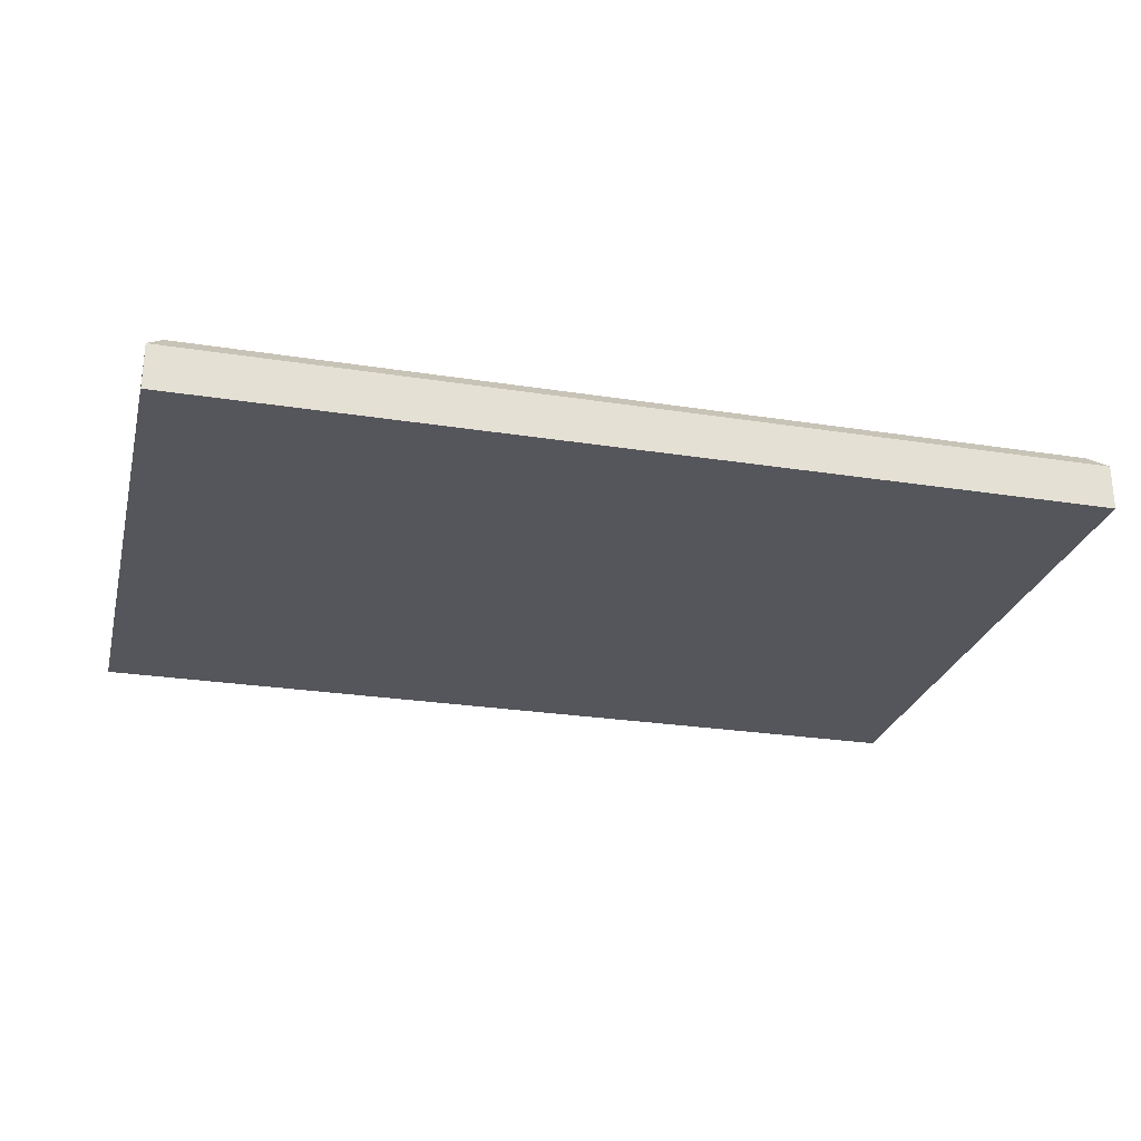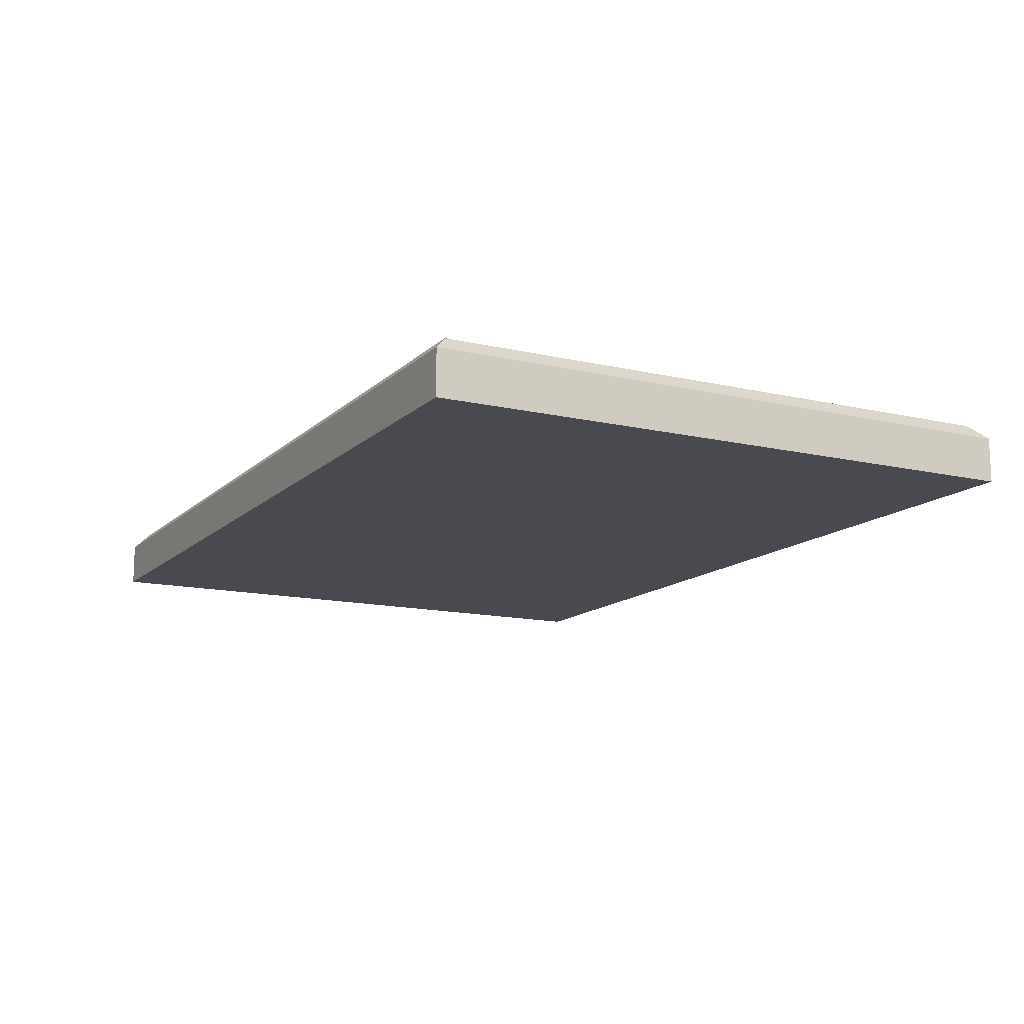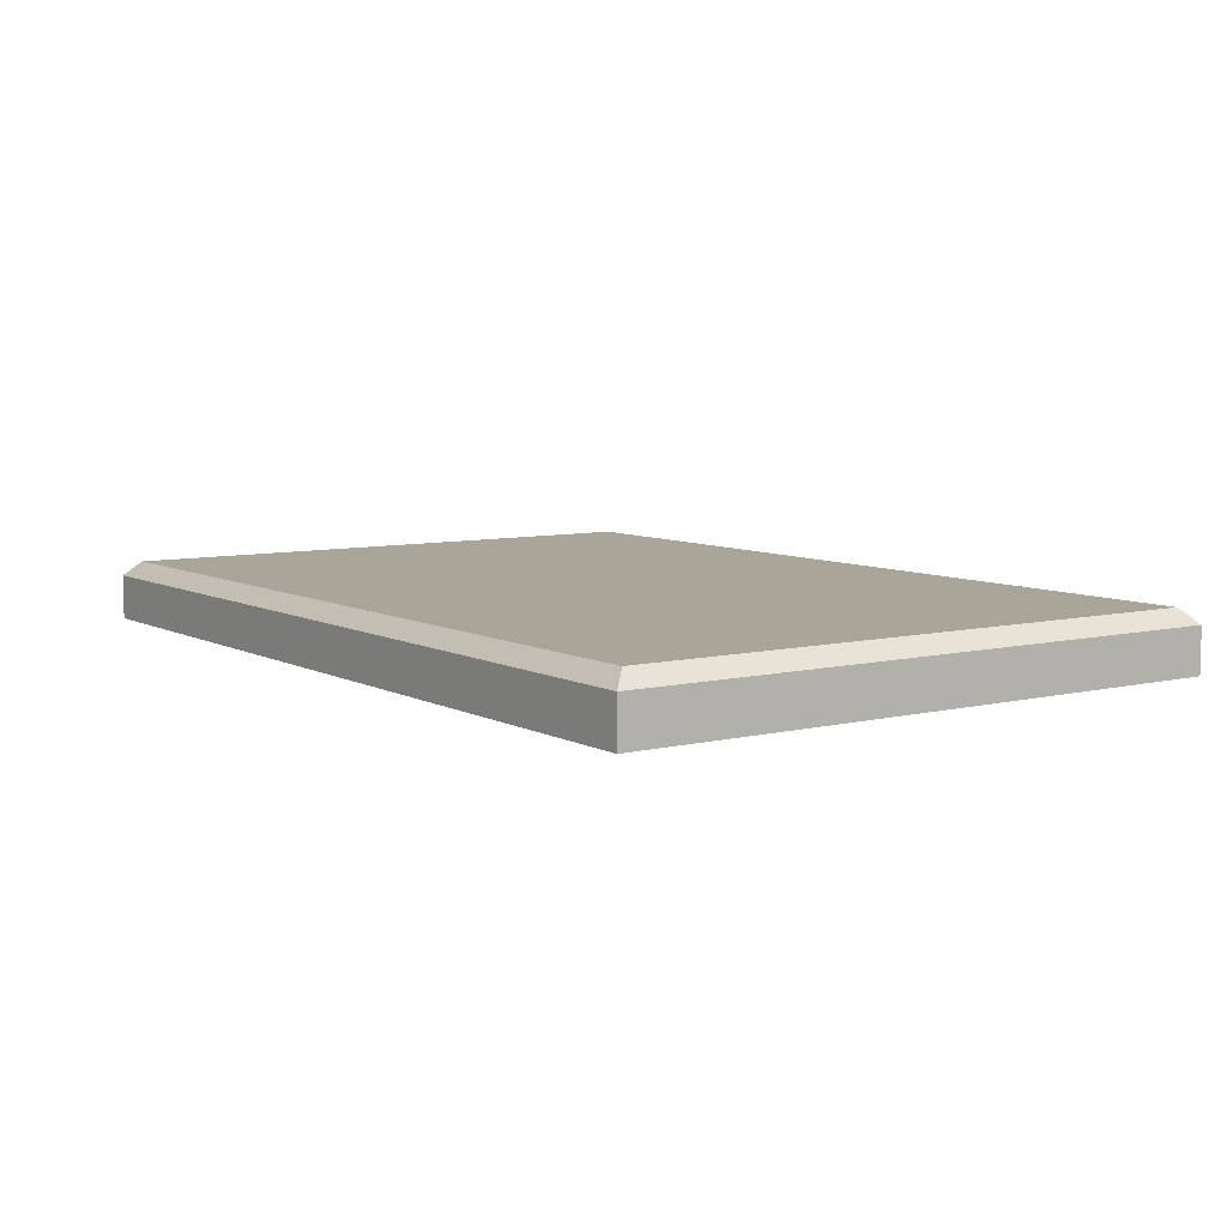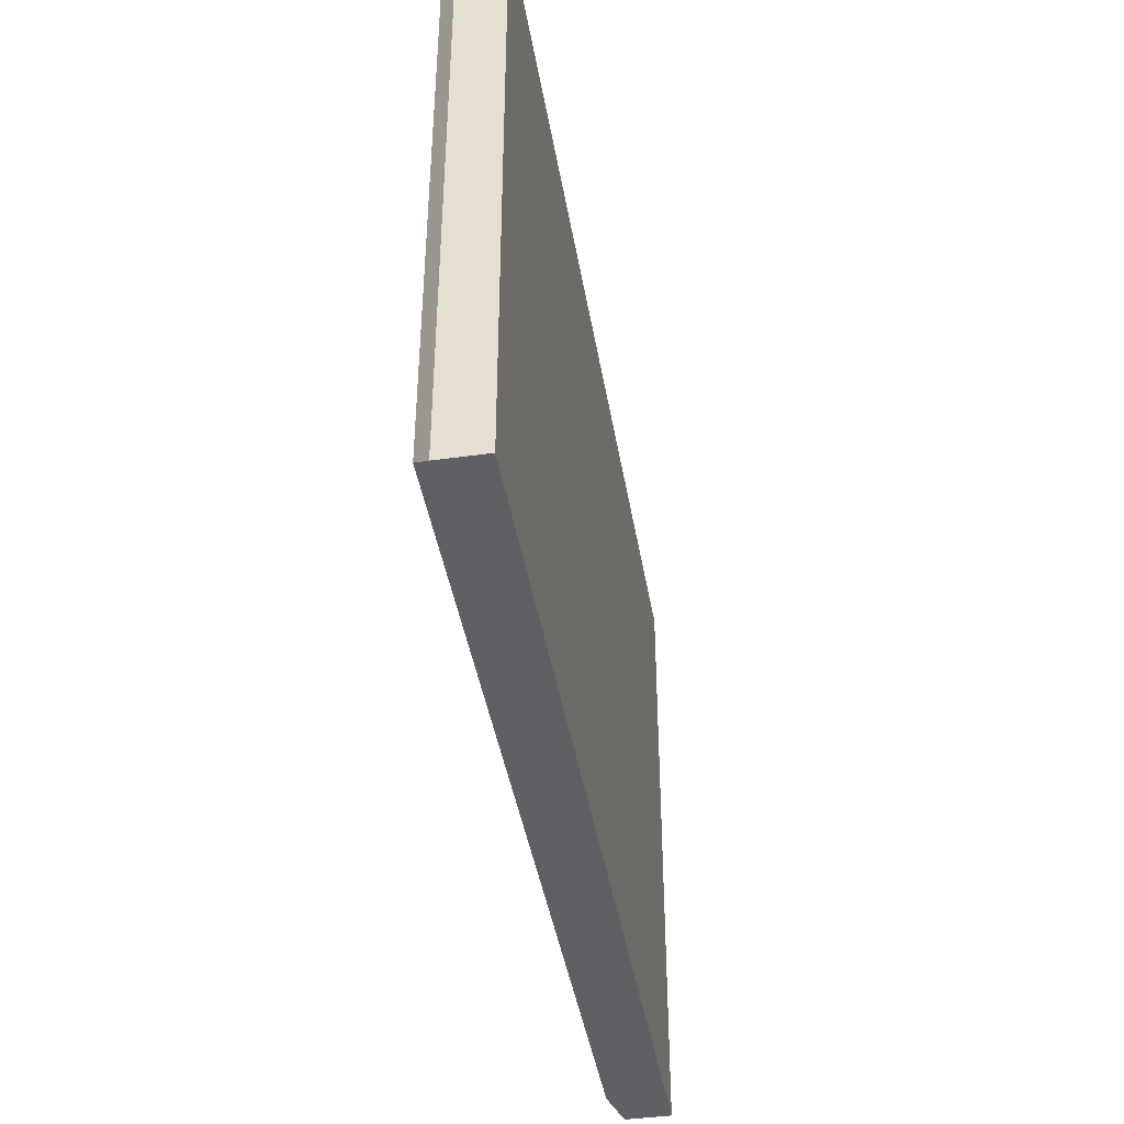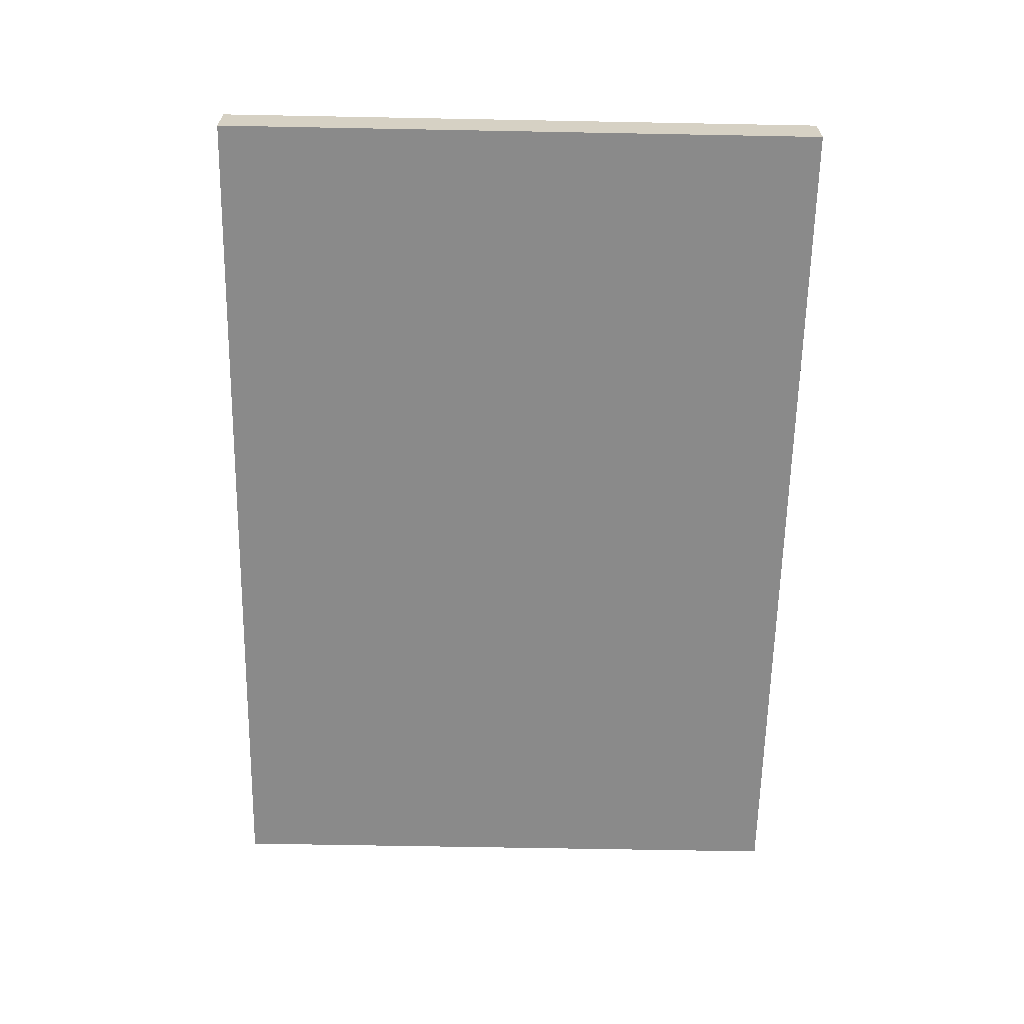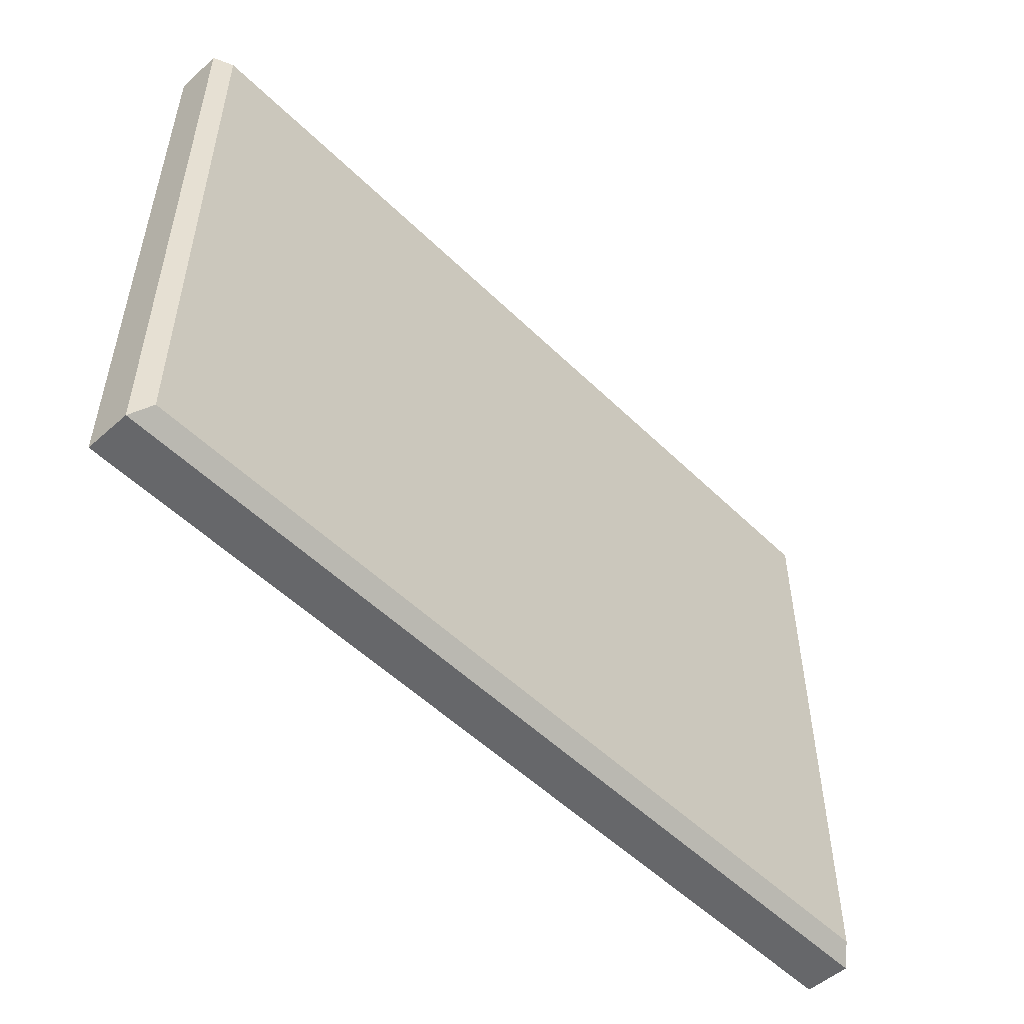
<metadata>
{"format":"obj","ext":"obj","renderer":"f3d","projection":"perspective","resolution":1024,"background":"white","views":[{"elev":-26.2,"azim":-13.9,"up":"+Z"},{"elev":-13.6,"azim":62.3,"up":"+Z"},{"elev":7.4,"azim":55.2,"up":"+Z"},{"elev":-42.3,"azim":99.5,"up":"+Y"},{"elev":-63.5,"azim":-91.1,"up":"+Z"},{"elev":-52.1,"azim":-46.4,"up":"+Y"}]}
</metadata>
<code>
v 56.04 77.13 0
v -56.04 77.13 0
v 56.04 0 0
v -56.04 0 0
v 54.17 1.871 7.484
v 56.04 0 5.613
v -54.17 1.871 7.484
v -56.04 0 5.613
v 54.17 75.26 7.484
v 56.04 77.13 5.613
v -54.17 75.26 7.484
v -56.04 77.13 5.613
f 1 3 4 2
f 5 6 10 9
f 6 5 7 8
f 8 7 11 12
f 9 10 12 11
f 5 9 11 7
f 10 1 2 12
f 3 6 8 4
f 8 12 2 4
f 3 1 10 6

</code>
